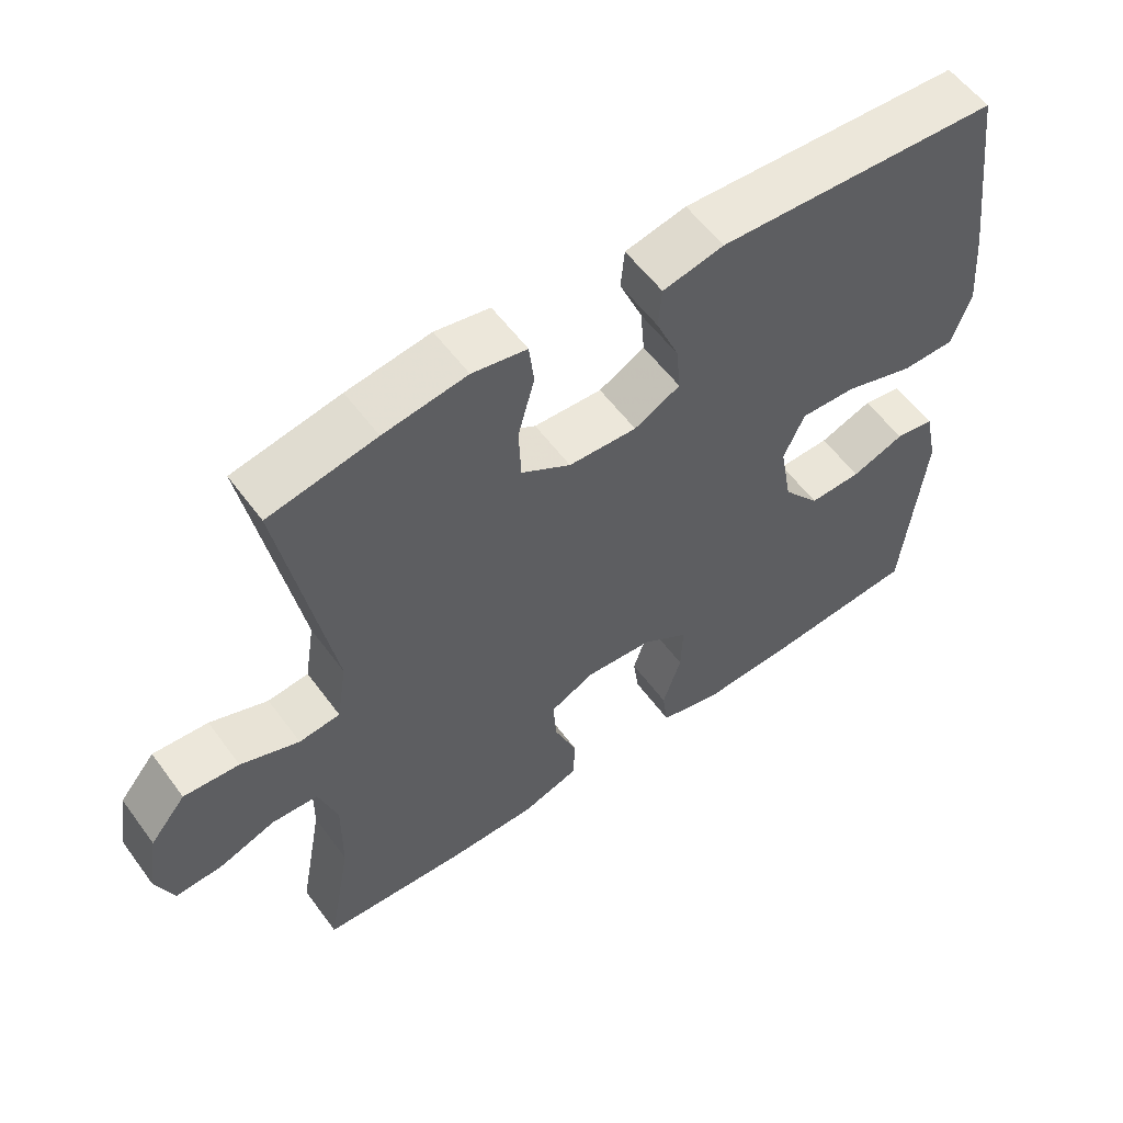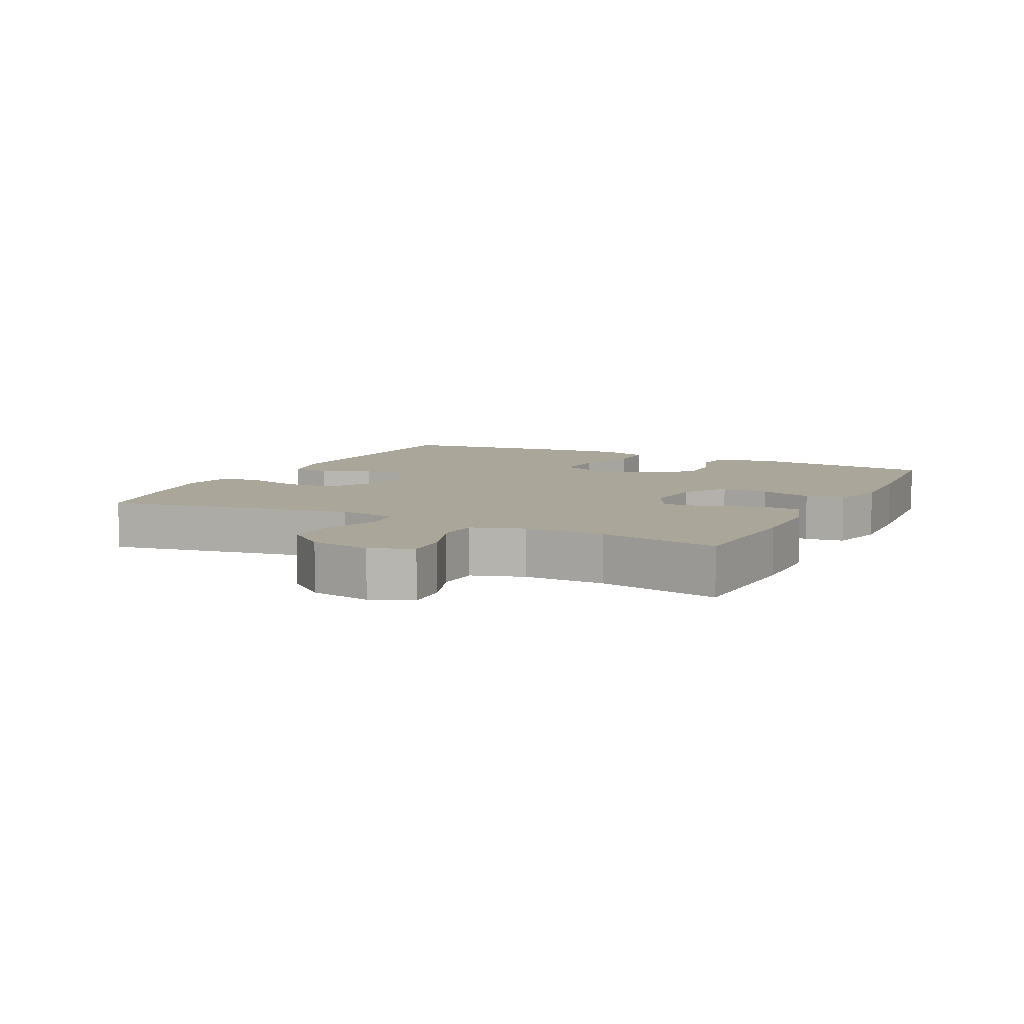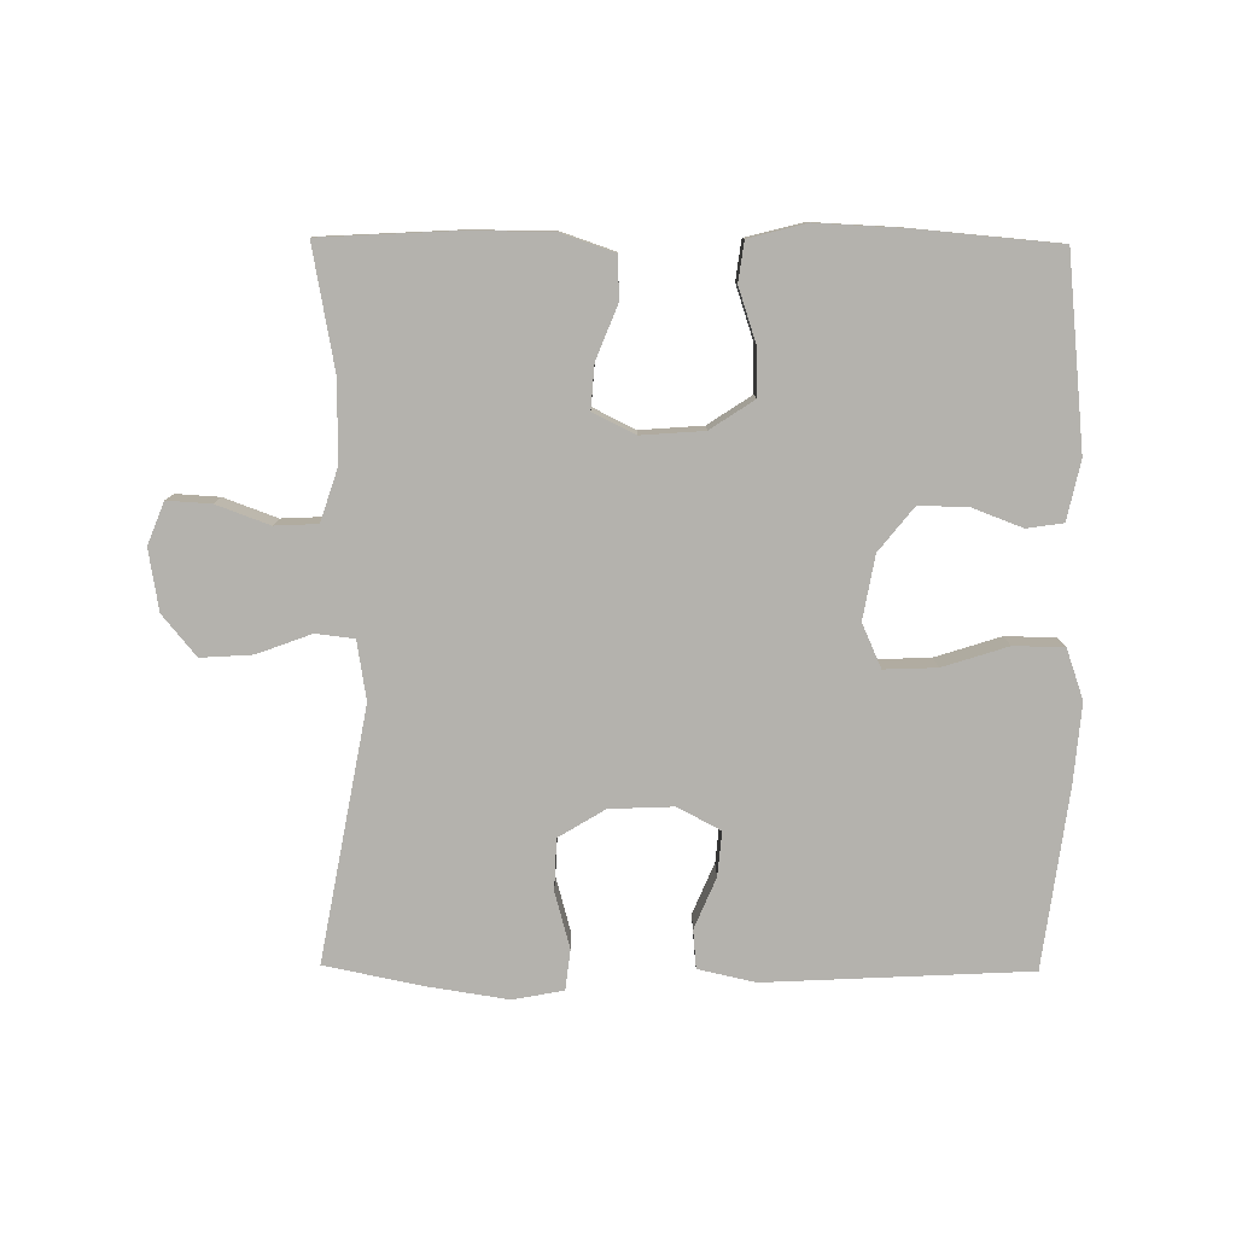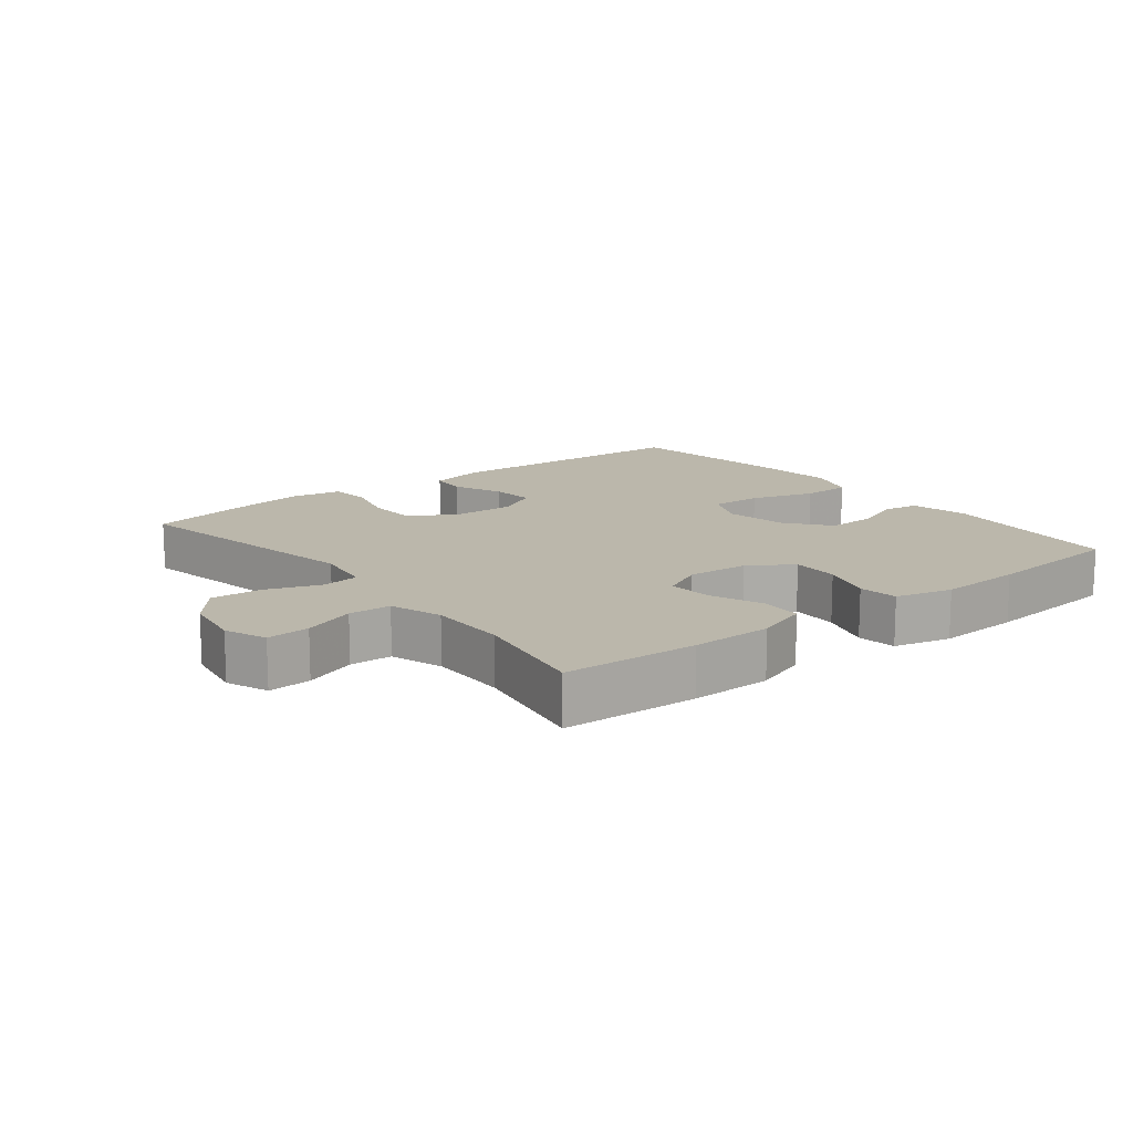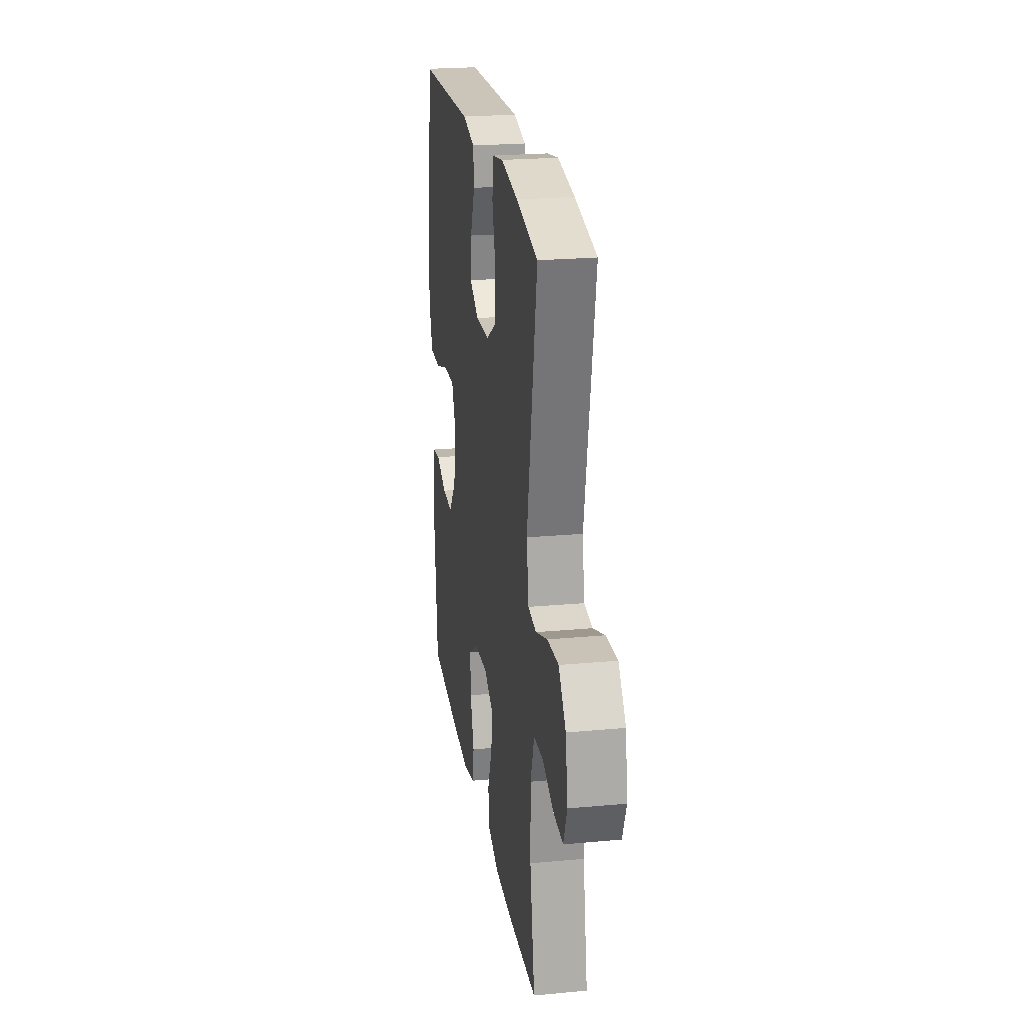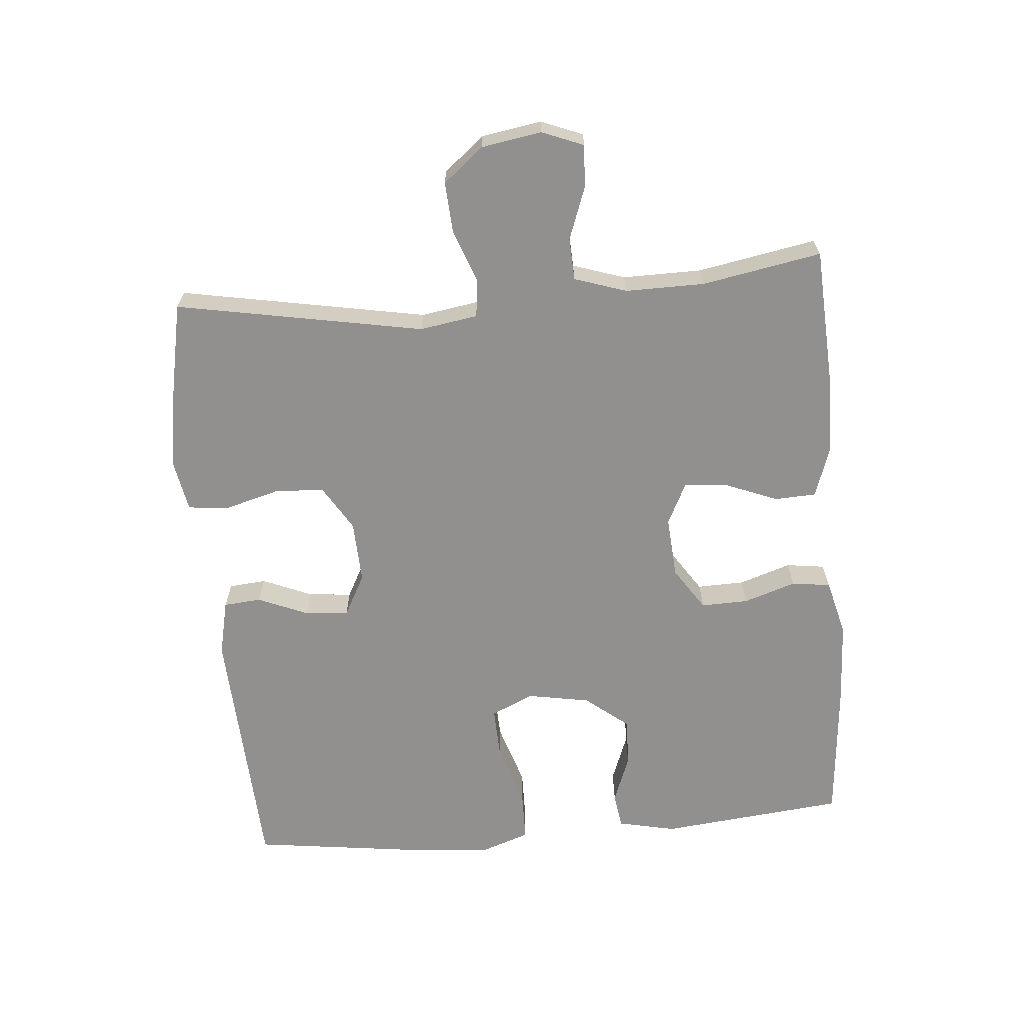
<metadata>
{"format":"obj","ext":"obj","renderer":"f3d","projection":"perspective","resolution":1024,"background":"white","views":[{"elev":56.8,"azim":144.1,"up":"+Z"},{"elev":7.8,"azim":116.5,"up":"+Y"},{"elev":-79.6,"azim":179.5,"up":"+Y"},{"elev":14.2,"azim":141.7,"up":"+Y"},{"elev":23.3,"azim":81.1,"up":"+Z"},{"elev":-65.7,"azim":94.9,"up":"+Y"}]}
</metadata>
<code>
v -0.5 0.07 0.5
v -0.108 0.07 0.52
v -0.023 0.07 0.501
v -0.018 0.07 0.444
v -0.05 0.07 0.368
v -0.056 0.07 0.302
v 0.008 0.07 0.268
v 0.103 0.07 0.272
v 0.172 0.07 0.314
v 0.175 0.07 0.39
v 0.152 0.07 0.474
v 0.159 0.07 0.534
v 0.235 0.07 0.548
v 0.351 0.07 0.53
v 0.5 0.07 0.5
v 0.431 0.07 0.125
v 0.445 0.07 0.037
v 0.502 0.07 0.03
v 0.583 0.07 0.06
v 0.66 0.07 0.065
v 0.71 0.07 0.004
v 0.725 0.07 -0.087
v 0.7 0.07 -0.15
v 0.635 0.07 -0.146
v 0.556 0.07 -0.117
v 0.492 0.07 -0.12
v 0.466 0.07 -0.199
v 0.467 0.07 -0.319
v 0.5 0.07 -0.5
v 0.296 0.07 -0.511
v 0.174 0.07 -0.51
v 0.095 0.07 -0.483
v 0.092 0.07 -0.42
v 0.124 0.07 -0.34
v 0.129 0.07 -0.274
v 0.066 0.07 -0.243
v -0.027 0.07 -0.25
v -0.092 0.07 -0.293
v -0.09 0.07 -0.365
v -0.064 0.07 -0.444
v -0.072 0.07 -0.503
v -0.158 0.07 -0.525
v -0.286 0.07 -0.519
v -0.5 0.07 -0.5
v -0.529 0.07 -0.218
v -0.51 0.07 -0.13
v -0.456 0.07 -0.122
v -0.382 0.07 -0.15
v -0.309 0.07 -0.152
v -0.257 0.07 -0.087
v -0.24 0.07 0.008
v -0.269 0.07 0.073
v -0.347 0.07 0.07
v -0.444 0.07 0.039
v -0.519 0.07 0.04
v -0.545 0.07 0.115
v -0.535 0.07 0.233
v -0.5 0 0.5
v -0.108 0 0.52
v -0.023 0 0.501
v -0.018 0 0.444
v -0.05 0 0.368
v -0.056 0 0.302
v 0.008 0 0.268
v 0.103 0 0.272
v 0.172 0 0.314
v 0.175 0 0.39
v 0.152 0 0.474
v 0.159 0 0.534
v 0.235 0 0.548
v 0.351 0 0.53
v 0.5 0 0.5
v 0.431 0 0.125
v 0.445 0 0.037
v 0.502 0 0.03
v 0.583 0 0.06
v 0.66 0 0.065
v 0.71 0 0.004
v 0.725 0 -0.087
v 0.7 0 -0.15
v 0.635 0 -0.146
v 0.556 0 -0.117
v 0.492 0 -0.12
v 0.466 0 -0.199
v 0.467 0 -0.319
v 0.5 0 -0.5
v 0.296 0 -0.511
v 0.174 0 -0.51
v 0.095 0 -0.483
v 0.092 0 -0.42
v 0.124 0 -0.34
v 0.129 0 -0.274
v 0.066 0 -0.243
v -0.027 0 -0.25
v -0.092 0 -0.293
v -0.09 0 -0.365
v -0.064 0 -0.444
v -0.072 0 -0.503
v -0.158 0 -0.525
v -0.286 0 -0.519
v -0.5 0 -0.5
v -0.529 0 -0.218
v -0.51 0 -0.13
v -0.456 0 -0.122
v -0.382 0 -0.15
v -0.309 0 -0.152
v -0.257 0 -0.087
v -0.24 0 0.008
v -0.269 0 0.073
v -0.347 0 0.07
v -0.444 0 0.039
v -0.519 0 0.04
v -0.545 0 0.115
v -0.535 0 0.233
f 3 4 5
f 2 3 5
f 1 2 5
f 57 1 5
f 56 57 5
f 55 56 5
f 54 55 5
f 53 54 5
f 52 53 5 6
f 51 52 6 7
f 50 51 7 8
f 49 50 8 9
f 46 47 48
f 45 46 48
f 44 45 48
f 43 44 48
f 42 43 48
f 41 42 48
f 40 41 48
f 39 40 48
f 38 39 48 49
f 37 38 49 9
f 32 33 34
f 31 32 34
f 30 31 34
f 29 30 34
f 28 29 34
f 27 28 34 35
f 26 27 35 36
f 23 24 25
f 22 23 25
f 21 22 25
f 20 21 25
f 19 20 25
f 18 19 25
f 17 18 25 26
f 14 15 16
f 13 14 16
f 12 13 16
f 11 12 16
f 10 11 16
f 9 10 16 17
f 26 36 37
f 17 26 37
f 9 17 37
f 62 61 60
f 62 60 59
f 62 59 58
f 62 58 114
f 62 114 113
f 62 113 112
f 62 112 111
f 62 111 110
f 63 62 110 109
f 64 63 109 108
f 65 64 108 107
f 66 65 107 106
f 105 104 103
f 105 103 102
f 105 102 101
f 105 101 100
f 105 100 99
f 105 99 98
f 105 98 97
f 105 97 96
f 106 105 96 95
f 66 106 95 94
f 91 90 89
f 91 89 88
f 91 88 87
f 91 87 86
f 91 86 85
f 92 91 85 84
f 93 92 84 83
f 82 81 80
f 82 80 79
f 82 79 78
f 82 78 77
f 82 77 76
f 82 76 75
f 83 82 75 74
f 73 72 71
f 73 71 70
f 73 70 69
f 73 69 68
f 73 68 67
f 74 73 67 66
f 94 93 83
f 94 83 74
f 94 74 66
f 1 58 59 2
f 2 59 60 3
f 3 60 61 4
f 4 61 62 5
f 5 62 63 6
f 6 63 64 7
f 7 64 65 8
f 8 65 66 9
f 9 66 67 10
f 10 67 68 11
f 11 68 69 12
f 12 69 70 13
f 13 70 71 14
f 14 71 72 15
f 15 72 73 16
f 16 73 74 17
f 17 74 75 18
f 18 75 76 19
f 19 76 77 20
f 20 77 78 21
f 21 78 79 22
f 22 79 80 23
f 23 80 81 24
f 24 81 82 25
f 25 82 83 26
f 26 83 84 27
f 27 84 85 28
f 28 85 86 29
f 29 86 87 30
f 30 87 88 31
f 31 88 89 32
f 32 89 90 33
f 33 90 91 34
f 34 91 92 35
f 35 92 93 36
f 36 93 94 37
f 37 94 95 38
f 38 95 96 39
f 39 96 97 40
f 40 97 98 41
f 41 98 99 42
f 42 99 100 43
f 43 100 101 44
f 44 101 102 45
f 45 102 103 46
f 46 103 104 47
f 47 104 105 48
f 48 105 106 49
f 49 106 107 50
f 50 107 108 51
f 51 108 109 52
f 52 109 110 53
f 53 110 111 54
f 54 111 112 55
f 55 112 113 56
f 56 113 114 57
f 57 114 58 1

</code>
